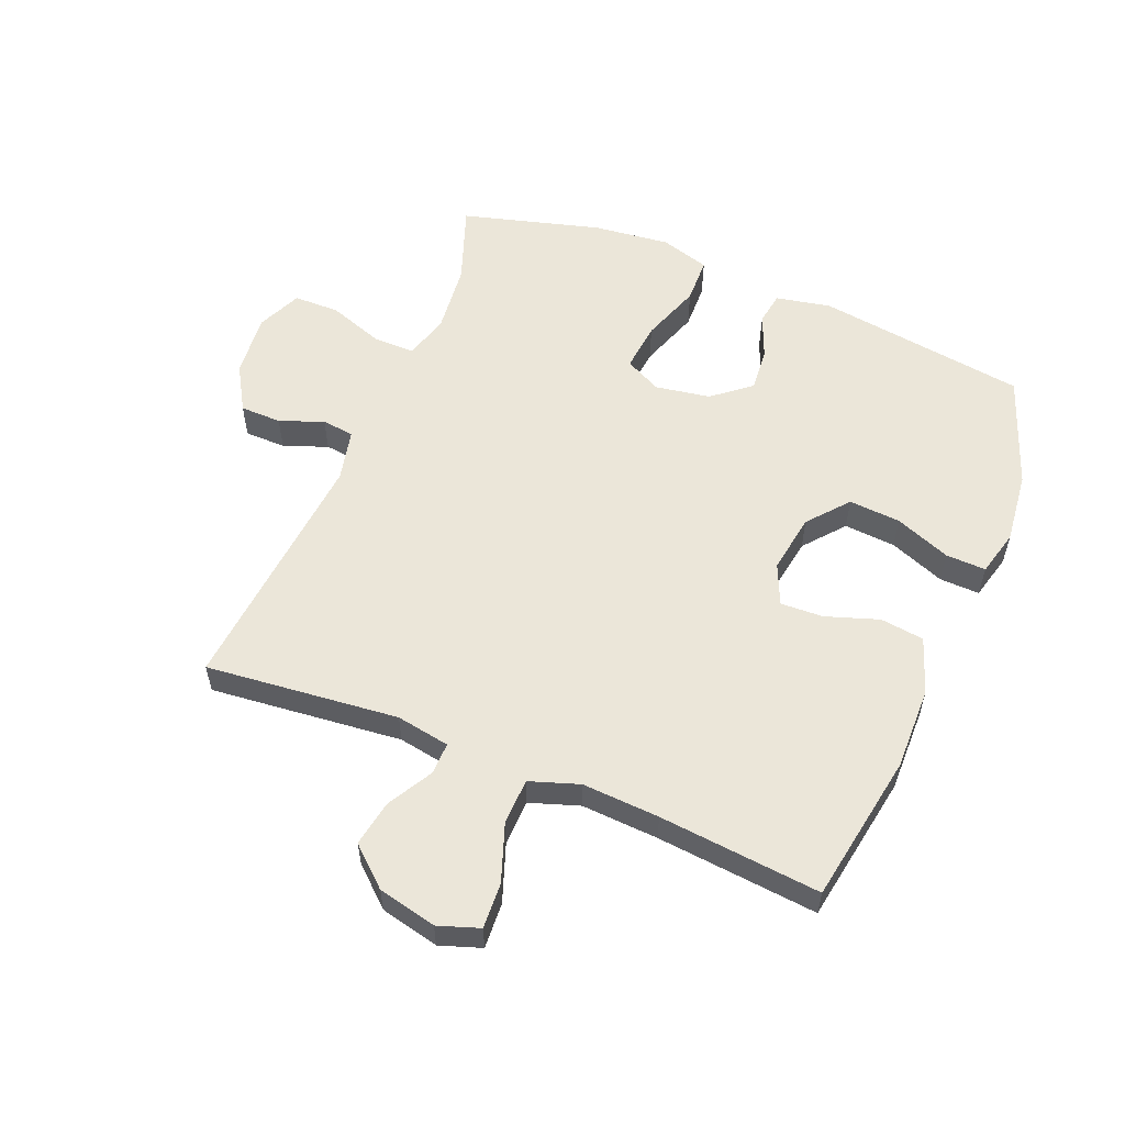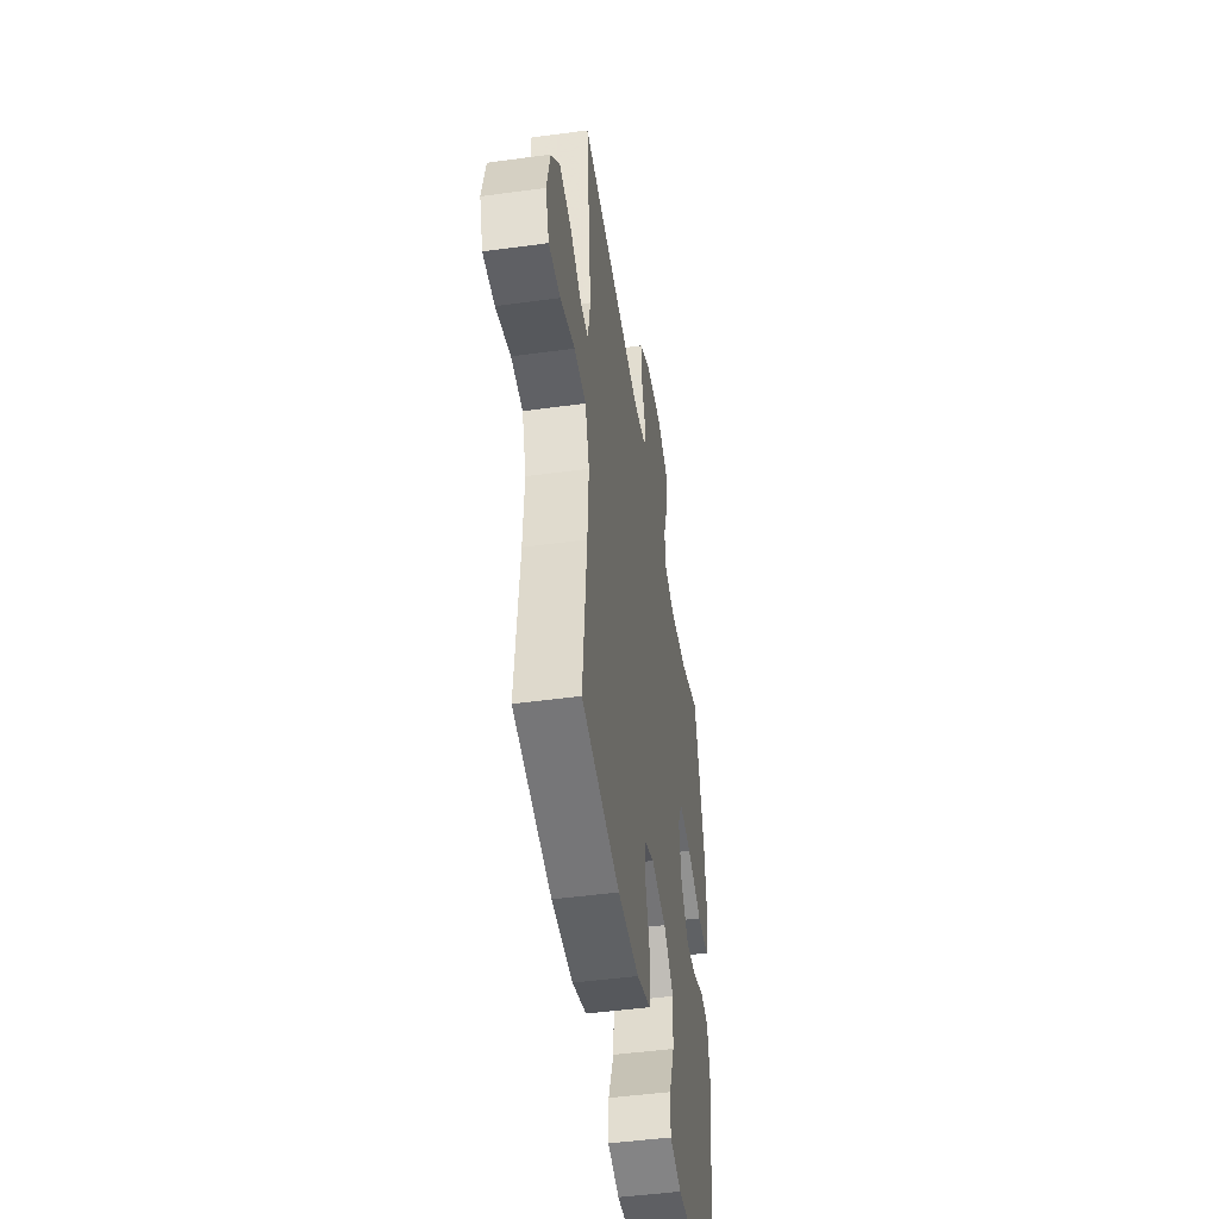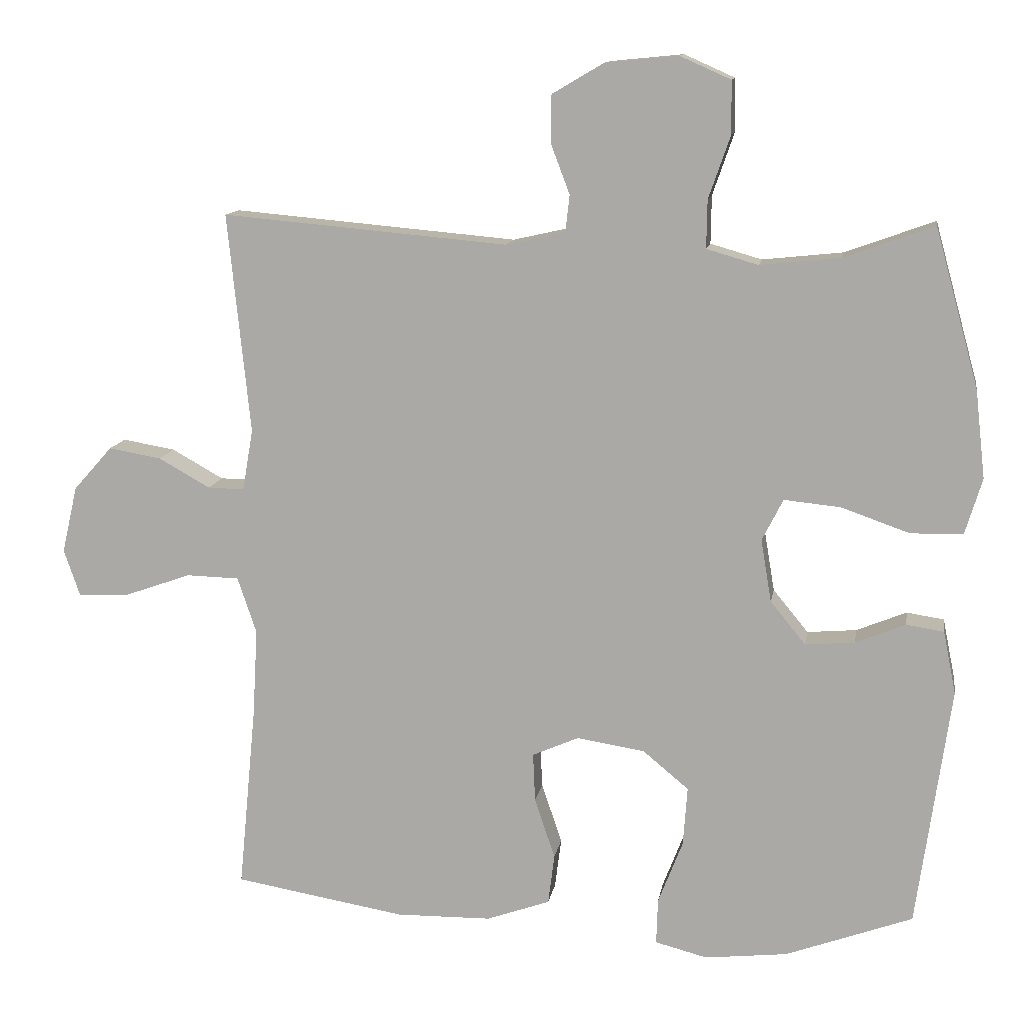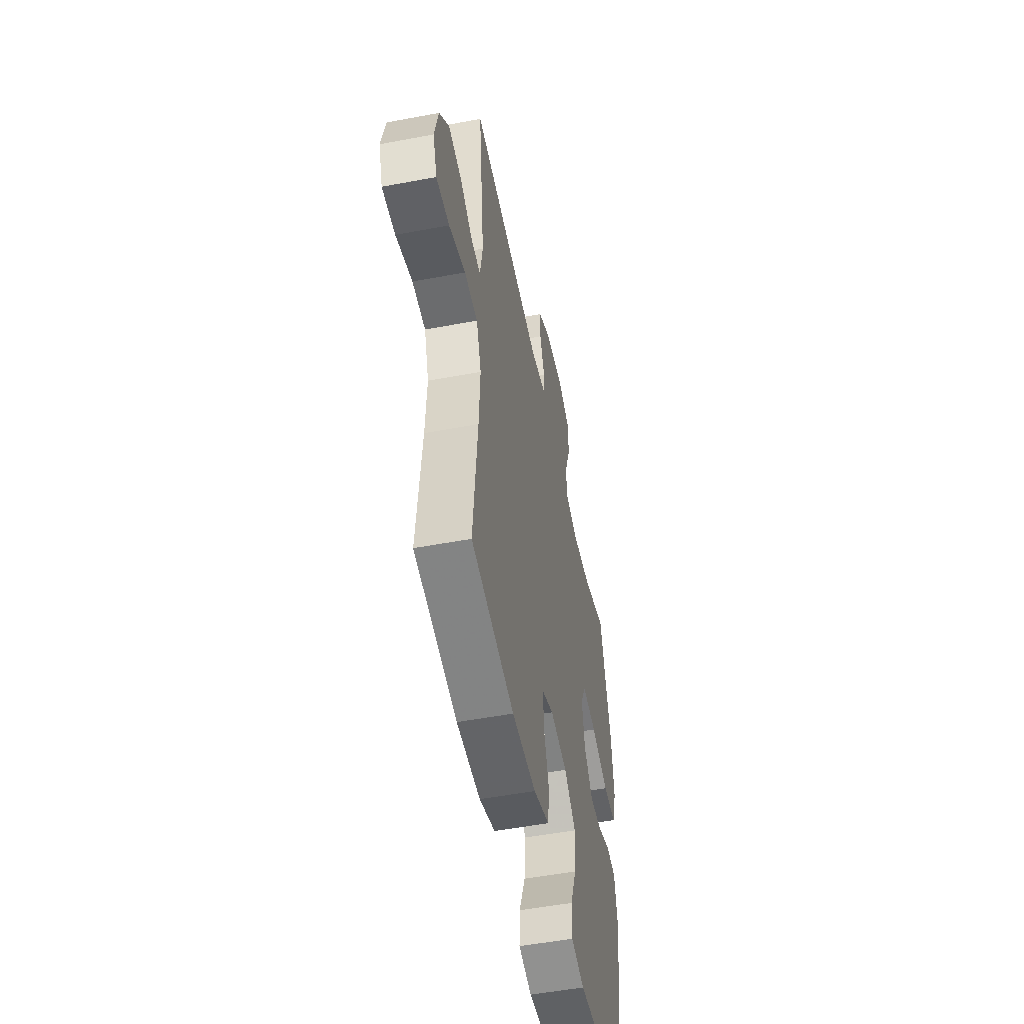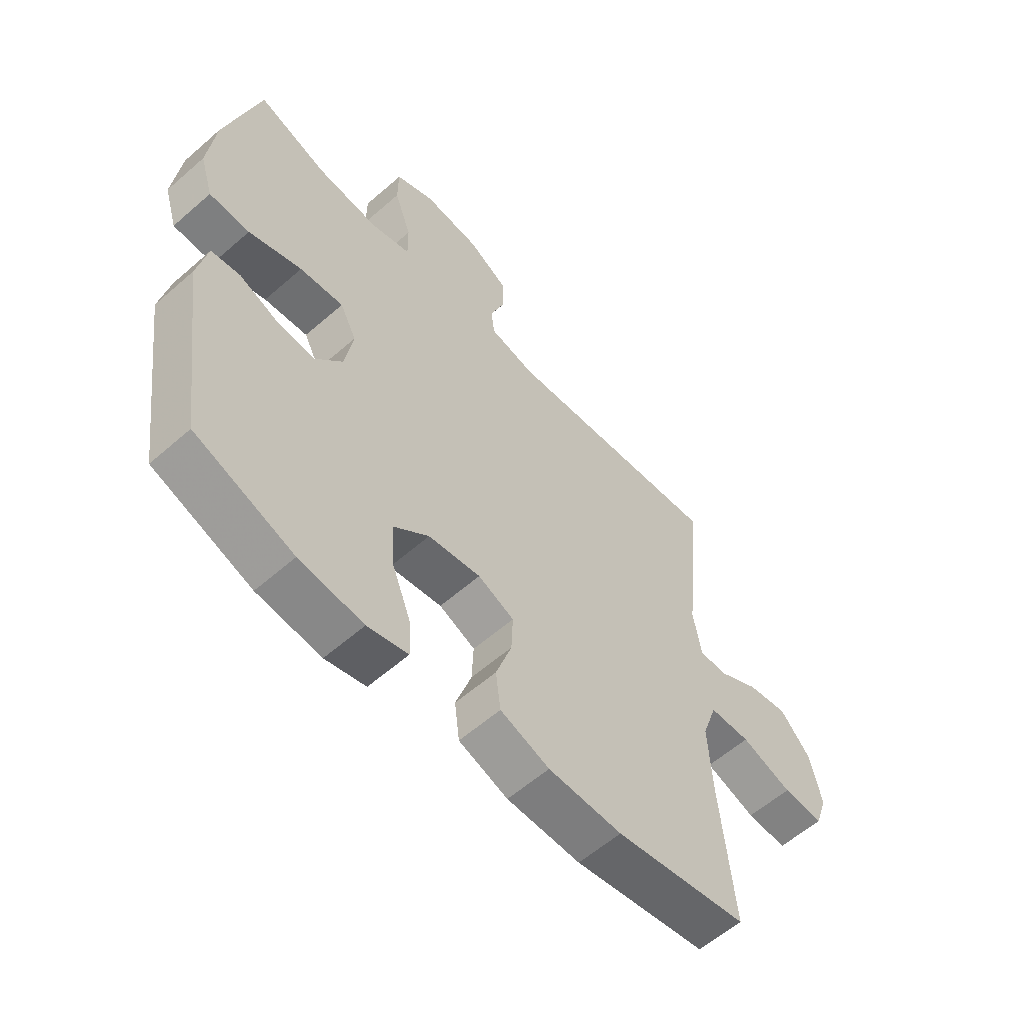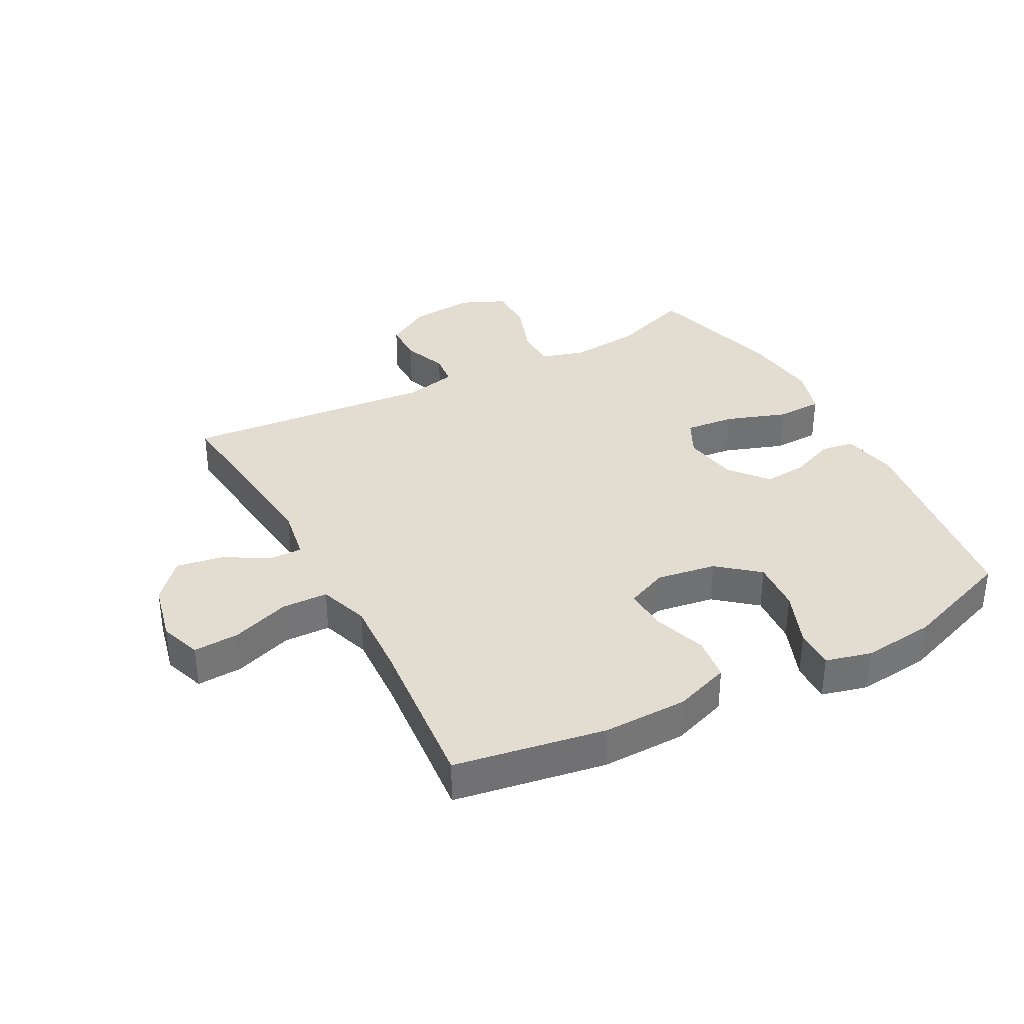
<metadata>
{"format":"obj","ext":"obj","renderer":"f3d","projection":"perspective","resolution":1024,"background":"white","views":[{"elev":56.7,"azim":112.3,"up":"+Y"},{"elev":-47.6,"azim":98.7,"up":"+Z"},{"elev":12.1,"azim":-170.7,"up":"+Z"},{"elev":-52.1,"azim":101.5,"up":"+Z"},{"elev":-58.6,"azim":-47.9,"up":"+Z"},{"elev":35.2,"azim":151.9,"up":"+Y"}]}
</metadata>
<code>
v -0.5 0.07 -0.5
v -0.548 0.07 -0.159
v -0.53 0.07 -0.07
v -0.477 0.07 -0.062
v -0.406 0.07 -0.091
v -0.336 0.07 -0.097
v -0.286 0.07 -0.036
v -0.271 0.07 0.053
v -0.301 0.07 0.112
v -0.381 0.07 0.104
v -0.478 0.07 0.07
v -0.552 0.07 0.072
v -0.576 0.07 0.151
v -0.562 0.07 0.275
v -0.5 0.07 0.5
v -0.373 0.07 0.454
v -0.259 0.07 0.442
v -0.186 0.07 0.463
v -0.187 0.07 0.531
v -0.218 0.07 0.62
v -0.217 0.07 0.694
v -0.145 0.07 0.726
v -0.042 0.07 0.716
v 0.031 0.07 0.673
v 0.032 0.07 0.606
v 0.005 0.07 0.535
v 0.011 0.07 0.483
v 0.095 0.07 0.464
v 0.5 0.07 0.5
v 0.468 0.07 0.188
v 0.483 0.07 0.101
v 0.535 0.07 0.102
v 0.608 0.07 0.143
v 0.683 0.07 0.156
v 0.738 0.07 0.094
v 0.76 0.07 -0.001
v 0.737 0.07 -0.068
v 0.663 0.07 -0.064
v 0.57 0.07 -0.031
v 0.495 0.07 -0.033
v 0.468 0.07 -0.113
v 0.475 0.07 -0.238
v 0.5 0.07 -0.5
v 0.257 0.07 -0.541
v 0.122 0.07 -0.539
v 0.032 0.07 -0.507
v 0.023 0.07 -0.436
v 0.052 0.07 -0.35
v 0.055 0.07 -0.281
v -0.011 0.07 -0.252
v -0.107 0.07 -0.267
v -0.172 0.07 -0.321
v -0.166 0.07 -0.405
v -0.131 0.07 -0.495
v -0.129 0.07 -0.56
v -0.203 0.07 -0.579
v -0.32 0.07 -0.566
v -0.5 0 -0.5
v -0.548 0 -0.159
v -0.53 0 -0.07
v -0.477 0 -0.062
v -0.406 0 -0.091
v -0.336 0 -0.097
v -0.286 0 -0.036
v -0.271 0 0.053
v -0.301 0 0.112
v -0.381 0 0.104
v -0.478 0 0.07
v -0.552 0 0.072
v -0.576 0 0.151
v -0.562 0 0.275
v -0.5 0 0.5
v -0.373 0 0.454
v -0.259 0 0.442
v -0.186 0 0.463
v -0.187 0 0.531
v -0.218 0 0.62
v -0.217 0 0.694
v -0.145 0 0.726
v -0.042 0 0.716
v 0.031 0 0.673
v 0.032 0 0.606
v 0.005 0 0.535
v 0.011 0 0.483
v 0.095 0 0.464
v 0.5 0 0.5
v 0.468 0 0.188
v 0.483 0 0.101
v 0.535 0 0.102
v 0.608 0 0.143
v 0.683 0 0.156
v 0.738 0 0.094
v 0.76 0 -0.001
v 0.737 0 -0.068
v 0.663 0 -0.064
v 0.57 0 -0.031
v 0.495 0 -0.033
v 0.468 0 -0.113
v 0.475 0 -0.238
v 0.5 0 -0.5
v 0.257 0 -0.541
v 0.122 0 -0.539
v 0.032 0 -0.507
v 0.023 0 -0.436
v 0.052 0 -0.35
v 0.055 0 -0.281
v -0.011 0 -0.252
v -0.107 0 -0.267
v -0.172 0 -0.321
v -0.166 0 -0.405
v -0.131 0 -0.495
v -0.129 0 -0.56
v -0.203 0 -0.579
v -0.32 0 -0.566
f 53 54 55 56
f 52 53 56 57
f 45 46 47 48
f 45 48 49
f 42 43 44 45
f 41 42 45 49
f 40 41 49 50
f 36 37 38 39
f 36 39 40
f 35 36 40
f 32 33 34 35
f 31 32 35 40
f 30 31 40 50
f 28 29 30 50
f 23 24 25 26
f 23 26 27
f 22 23 27
f 19 20 21 22
f 18 19 22 27
f 17 18 27 28
f 13 14 15 16
f 13 16 17
f 10 11 12 13
f 9 10 13 17
f 8 9 17 28
f 2 3 4 5
f 2 5 6
f 52 57 1 2
f 51 52 2 6
f 50 51 6 7
f 7 8 28 50
f 113 112 111 110
f 114 113 110 109
f 105 104 103 102
f 106 105 102
f 102 101 100 99
f 106 102 99 98
f 107 106 98 97
f 96 95 94 93
f 97 96 93
f 97 93 92
f 92 91 90 89
f 97 92 89 88
f 107 97 88 87
f 107 87 86 85
f 83 82 81 80
f 84 83 80
f 84 80 79
f 79 78 77 76
f 84 79 76 75
f 85 84 75 74
f 73 72 71 70
f 74 73 70
f 70 69 68 67
f 74 70 67 66
f 85 74 66 65
f 62 61 60 59
f 63 62 59
f 59 58 114 109
f 63 59 109 108
f 64 63 108 107
f 107 85 65 64
f 1 58 59 2
f 2 59 60 3
f 3 60 61 4
f 4 61 62 5
f 5 62 63 6
f 6 63 64 7
f 7 64 65 8
f 8 65 66 9
f 9 66 67 10
f 10 67 68 11
f 11 68 69 12
f 12 69 70 13
f 13 70 71 14
f 14 71 72 15
f 15 72 73 16
f 16 73 74 17
f 17 74 75 18
f 18 75 76 19
f 19 76 77 20
f 20 77 78 21
f 21 78 79 22
f 22 79 80 23
f 23 80 81 24
f 24 81 82 25
f 25 82 83 26
f 26 83 84 27
f 27 84 85 28
f 28 85 86 29
f 29 86 87 30
f 30 87 88 31
f 31 88 89 32
f 32 89 90 33
f 33 90 91 34
f 34 91 92 35
f 35 92 93 36
f 36 93 94 37
f 37 94 95 38
f 38 95 96 39
f 39 96 97 40
f 40 97 98 41
f 41 98 99 42
f 42 99 100 43
f 43 100 101 44
f 44 101 102 45
f 45 102 103 46
f 46 103 104 47
f 47 104 105 48
f 48 105 106 49
f 49 106 107 50
f 50 107 108 51
f 51 108 109 52
f 52 109 110 53
f 53 110 111 54
f 54 111 112 55
f 55 112 113 56
f 56 113 114 57
f 57 114 58 1

</code>
